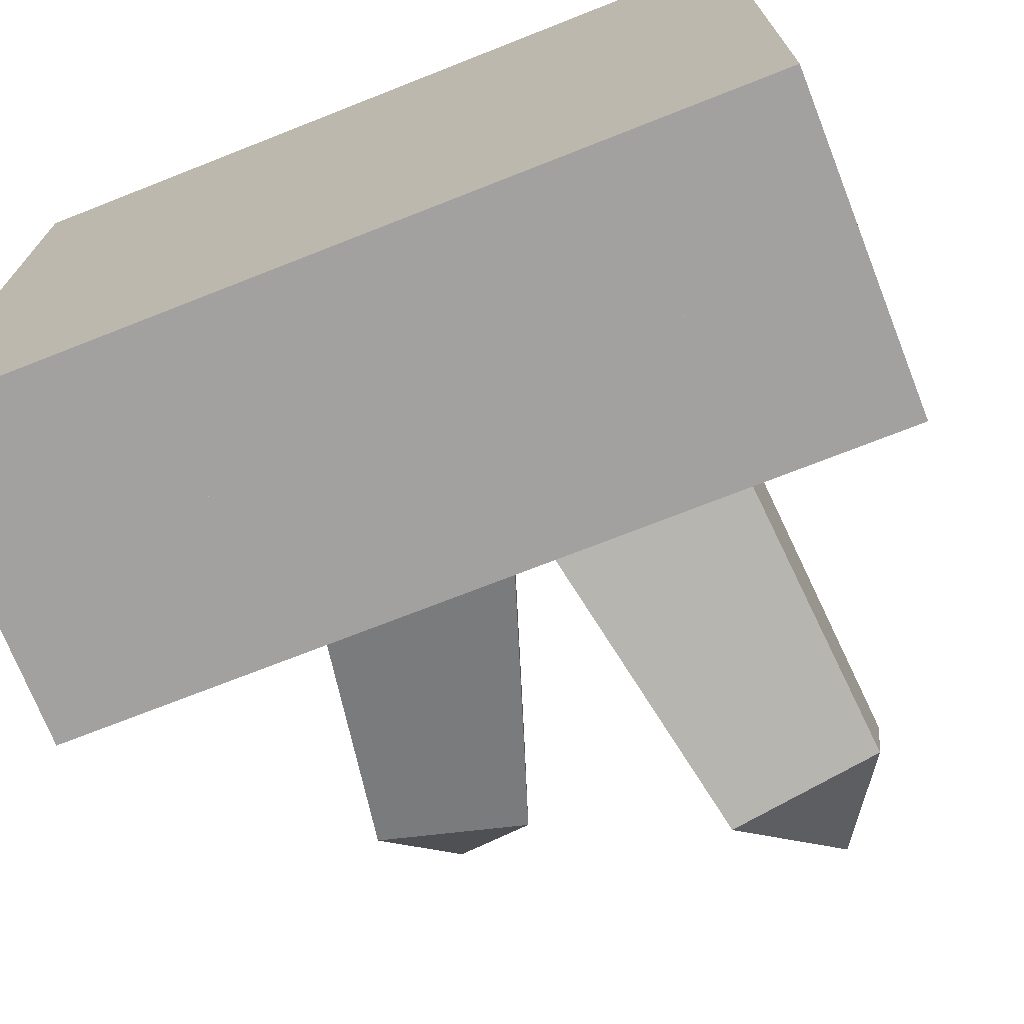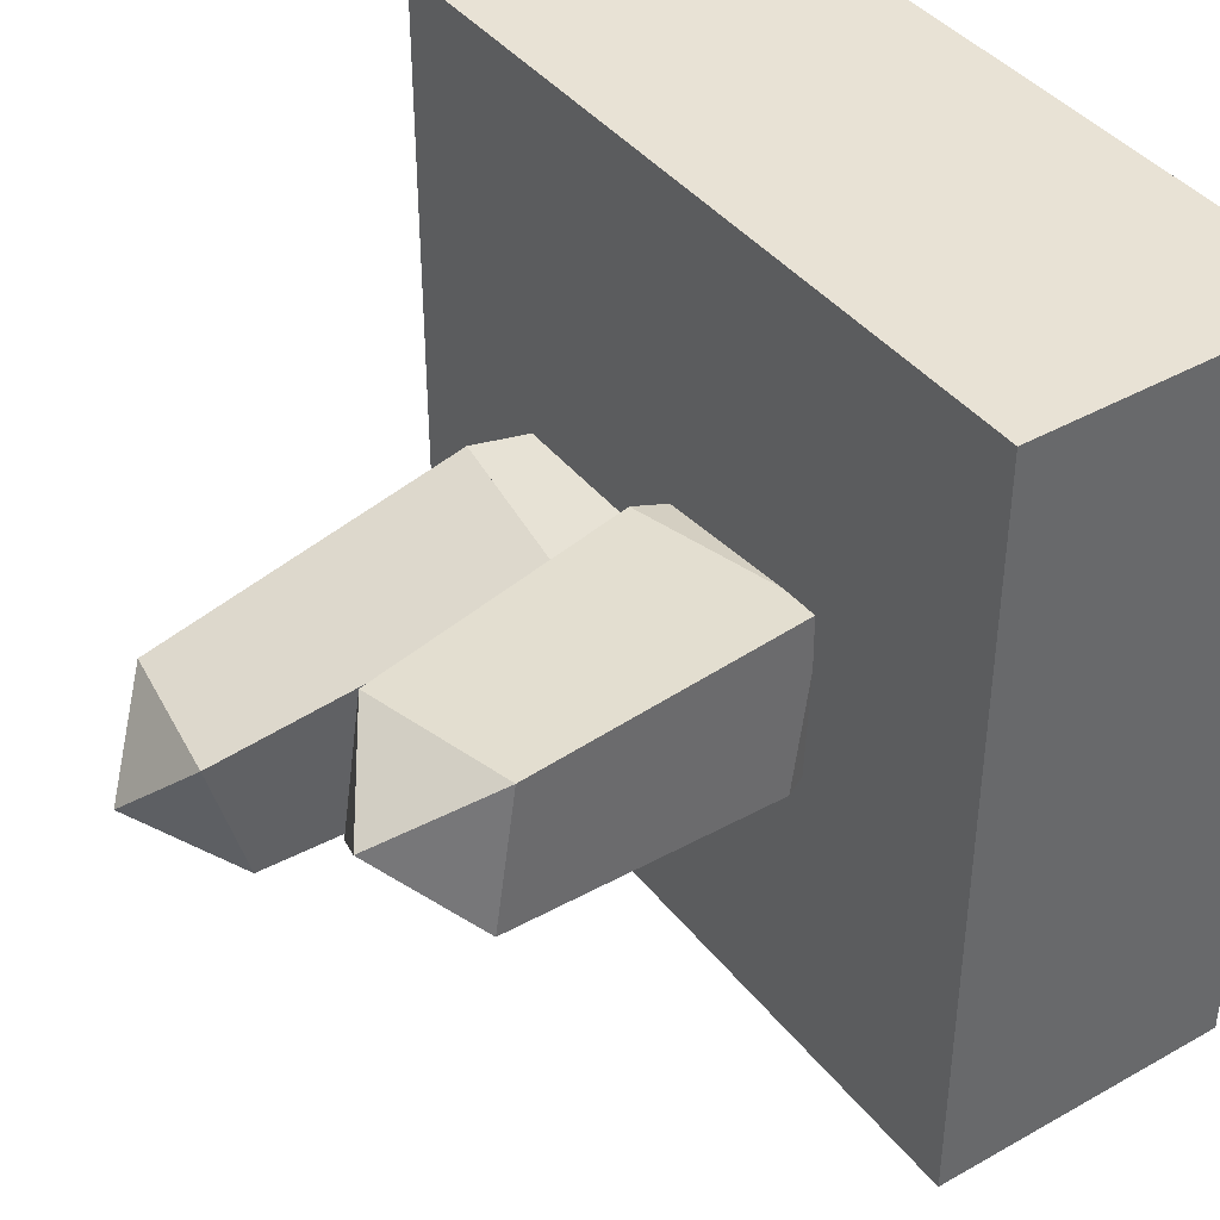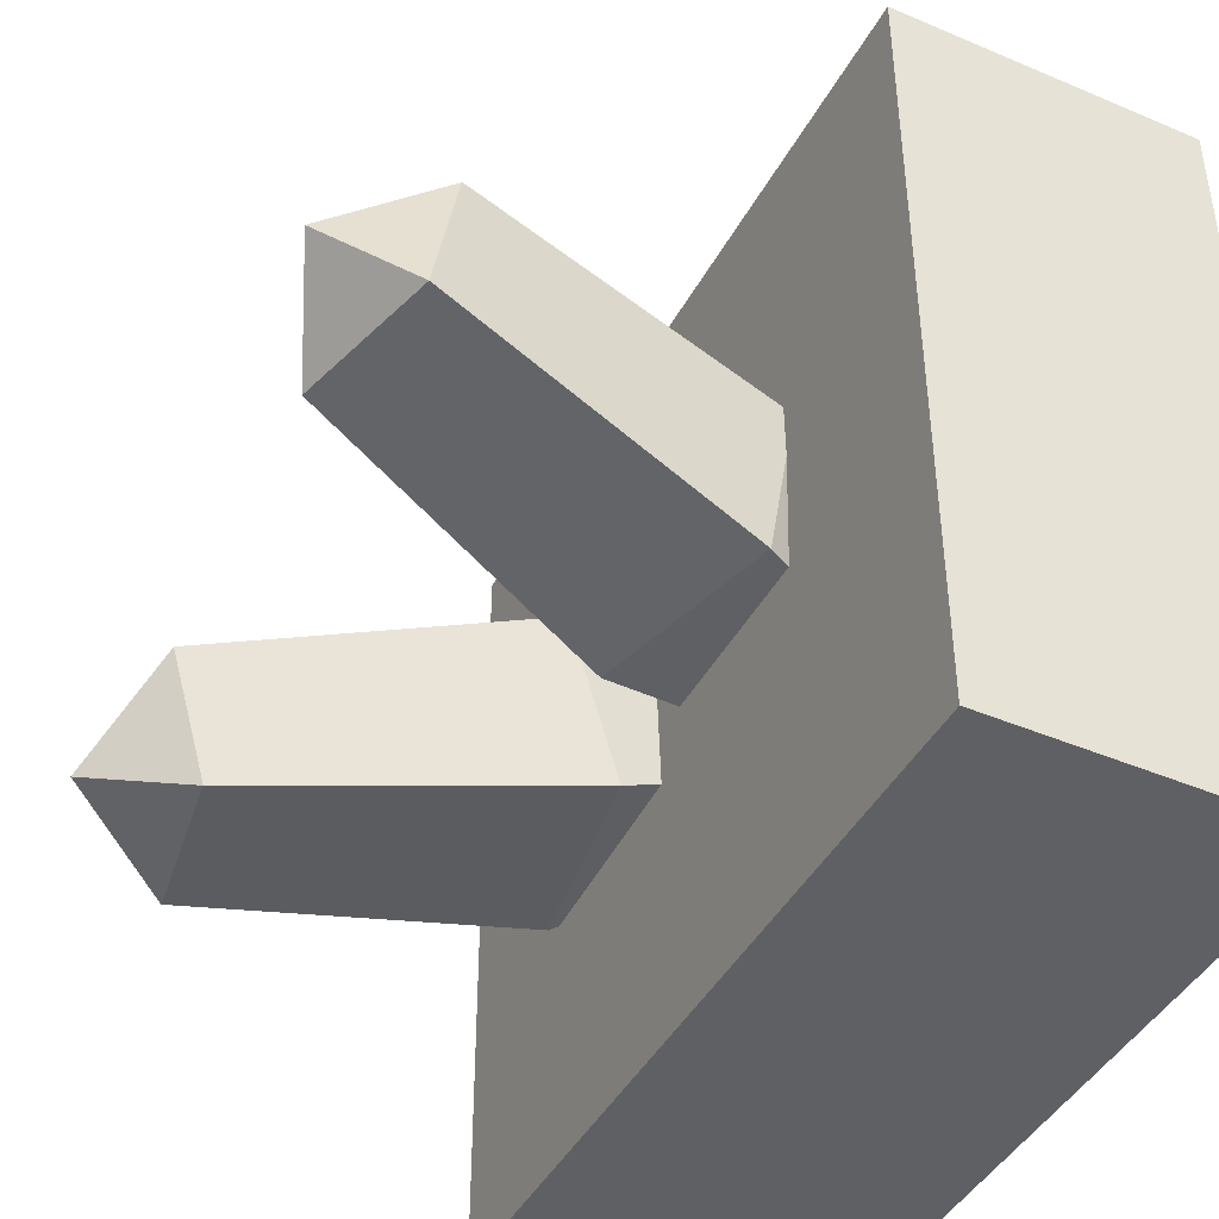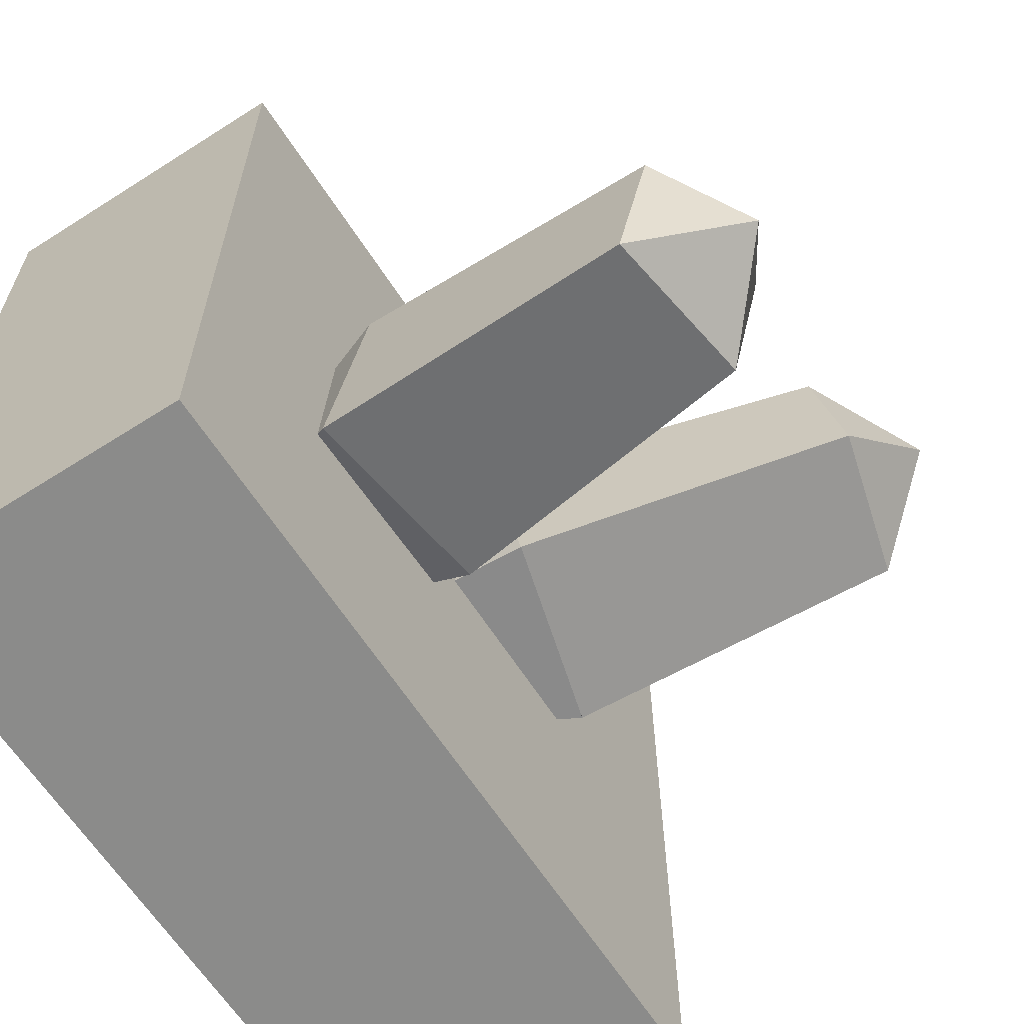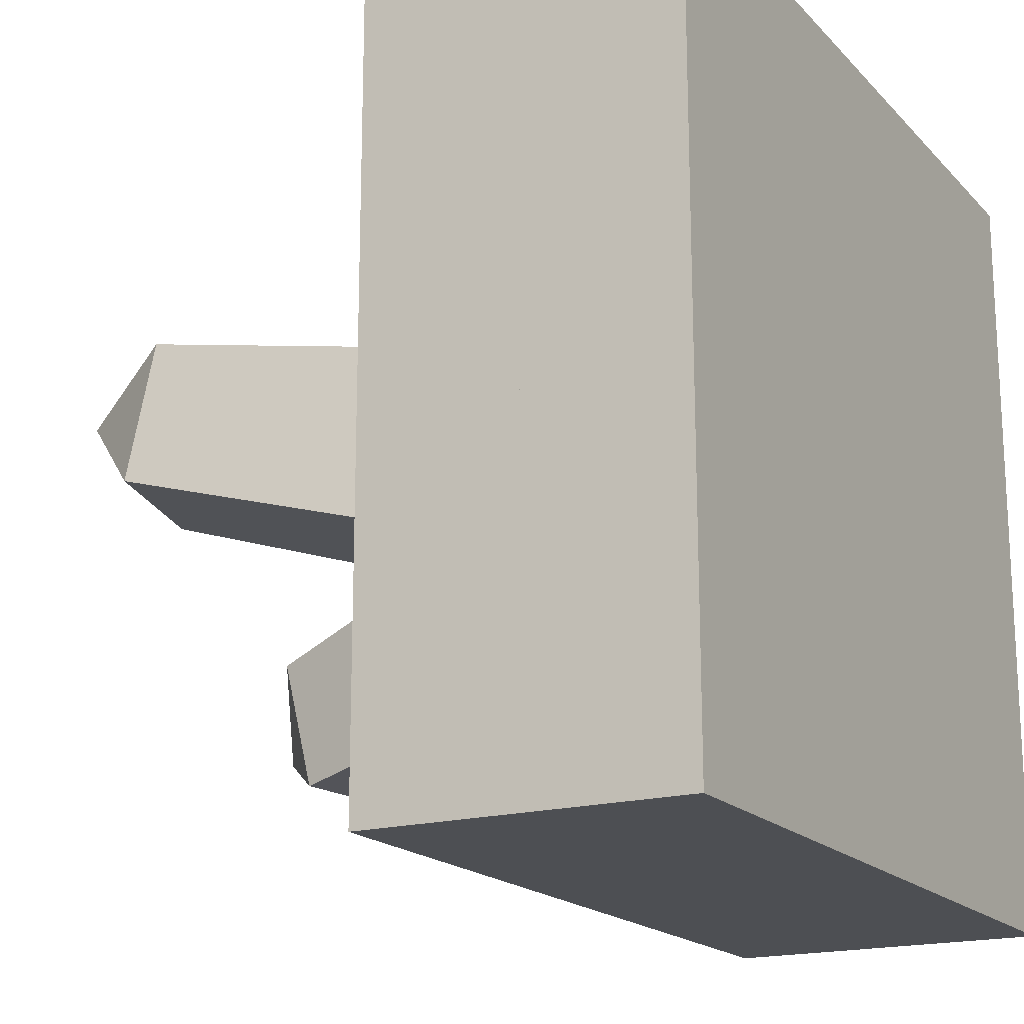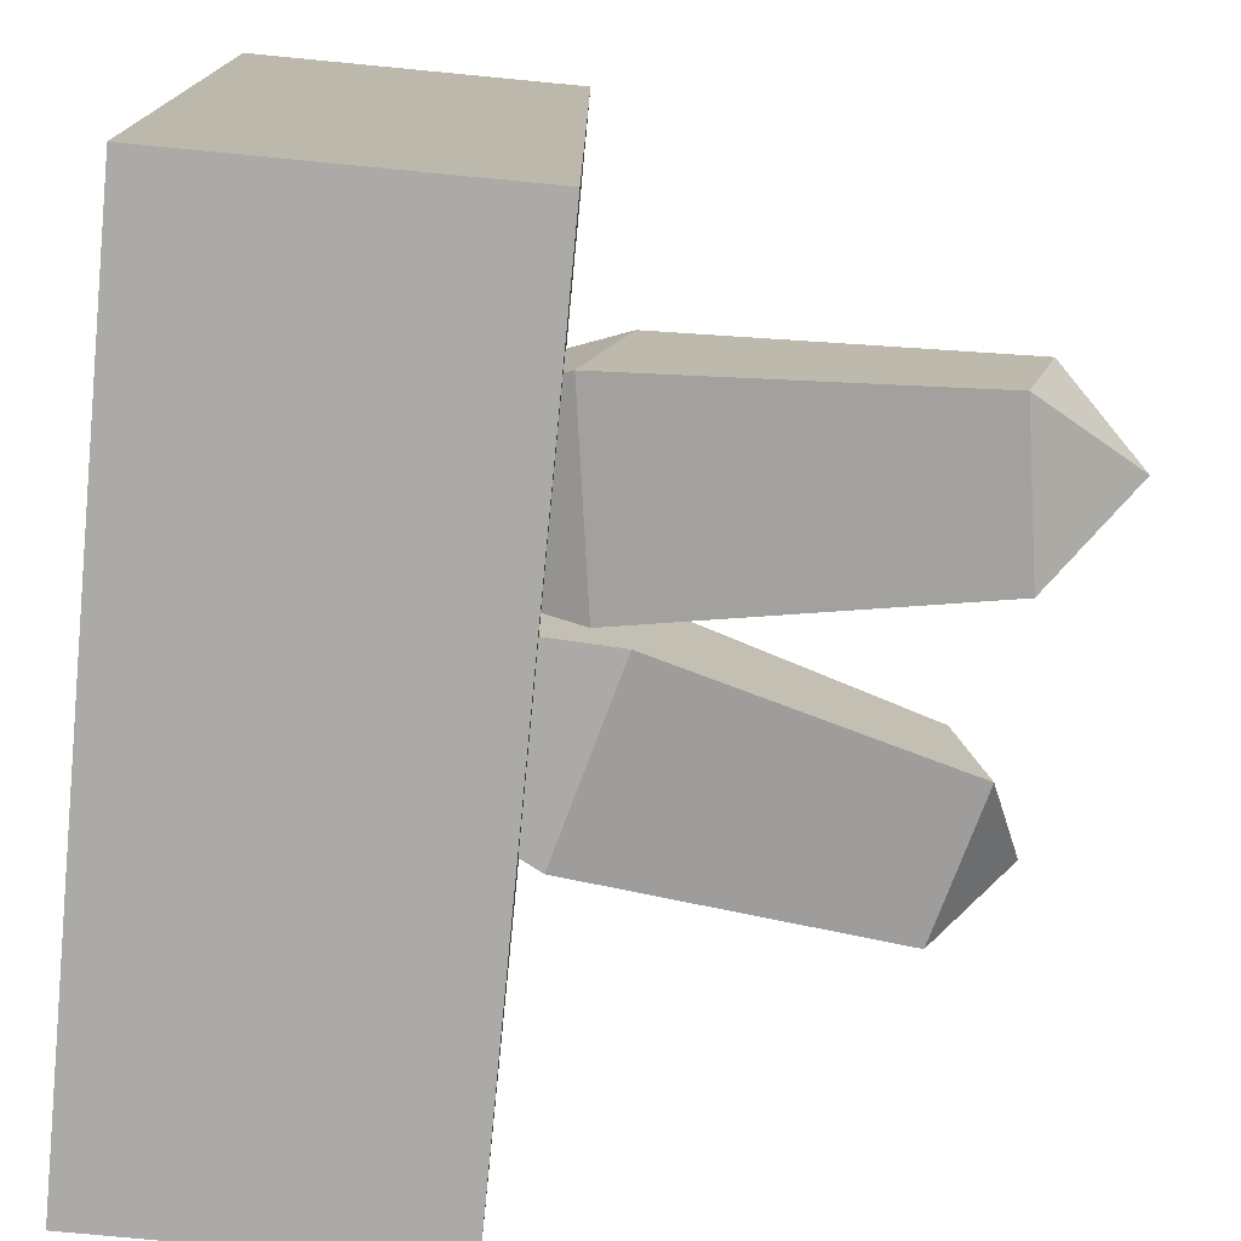
<metadata>
{"format":"obj","ext":"obj","renderer":"f3d","projection":"perspective","resolution":1024,"background":"white","views":[{"elev":-72.2,"azim":21.5,"up":"+Z"},{"elev":40.7,"azim":-124.5,"up":"+Z"},{"elev":-43.4,"azim":-116.6,"up":"+Z"},{"elev":-63.7,"azim":122.8,"up":"+Z"},{"elev":-18.0,"azim":-61.3,"up":"+Z"},{"elev":-75.7,"azim":84.5,"up":"+Z"}]}
</metadata>
<code>
g Mesh1 Group2 Group1 Model
v 0 0.2 -1.943e-15
v 5.414e-16 0 -1
v 0 0 -1.943e-15
f 1 2 3
v 5.414e-16 0.2 -1
f 2 1 4
v 1 0.2 -5.775e-15
f 5 4 1
v 1 0.2 -1
f 4 5 6
v 1 0.4 -1
f 7 5 6
v 1 0.4 -5.775e-15
f 5 7 8
v 5.414e-16 0.4 -1
f 9 8 7
v 0 0.4 -1.943e-15
f 8 9 10
f 4 10 9
f 10 4 1
f 5 10 1
f 10 5 8
v 1 0 -5.775e-15
f 1 11 5
f 11 1 3
f 2 11 3
v 1 0 -1
f 11 2 12
f 2 6 12
f 6 2 4
f 4 7 6
f 7 4 9
f 6 11 12
f 11 6 5
g Mesh2 Group3 Group1 Model
v 0.3099 0.317 -0.6026
v 0.5118 0.3362 -0.4258
v 0.3186 0.2845 -0.4258
f 13 14 15
v 0.5031 0.3688 -0.6026
f 14 13 16
v 0.2522 0.4283 -0.604
f 17 16 13
v 0.4975 0.4941 -0.604
f 16 17 18
v 0.2632 0.3869 -0.3794
f 19 18 17
v 0.5086 0.4527 -0.3794
f 18 19 20
f 19 14 20
f 14 19 15
f 19 13 15
f 13 19 17
v 0.1797 0.8067 -0.3236
f 21 17 19
v 0.171 0.839 -0.4987
f 17 21 22
v 0.2456 0.9434 -0.3924
f 23 22 21
v 0.3624 0.8903 -0.4987
f 22 23 24
v 0.271 0.8485 -0.4111
f 23 24 25
v 0.3711 0.858 -0.3236
f 23 26 24
f 21 26 23
f 24 21 26
f 21 24 25
f 22 25 24
f 25 22 21
f 21 23 25
f 24 17 22
f 17 24 18
f 24 20 18
f 20 24 26
f 26 19 20
f 19 26 21
f 14 18 20
f 18 14 16
g Mesh3 Group4 Group1 Model
v 0.5505 0.3368 -0.6452
v 0.7553 0.3526 -0.4713
v 0.5576 0.3828 -0.4713
f 27 28 29
v 0.7482 0.3065 -0.6452
f 28 27 30
v 0.5404 0.4492 -0.6997
f 31 30 27
v 0.7915 0.4108 -0.6997
f 30 31 32
v 0.5494 0.5077 -0.4789
f 33 32 31
v 0.8004 0.4693 -0.4789
f 32 33 34
f 33 28 34
f 28 33 29
f 33 27 29
f 27 33 31
v 0.6388 0.9076 -0.6145
f 35 31 33
v 0.6318 0.862 -0.7867
f 31 35 36
v 0.7479 0.9653 -0.7265
f 37 36 35
v 0.8277 0.832 -0.7867
f 36 37 38
v 0.7332 0.8698 -0.7006
f 37 38 39
v 0.8347 0.8777 -0.6145
f 37 40 38
f 35 40 37
f 38 35 40
f 35 38 39
f 36 39 38
f 39 36 35
f 35 37 39
f 38 31 36
f 31 38 32
f 38 34 32
f 34 38 40
f 40 33 34
f 33 40 35
f 28 32 34
f 32 28 30

</code>
